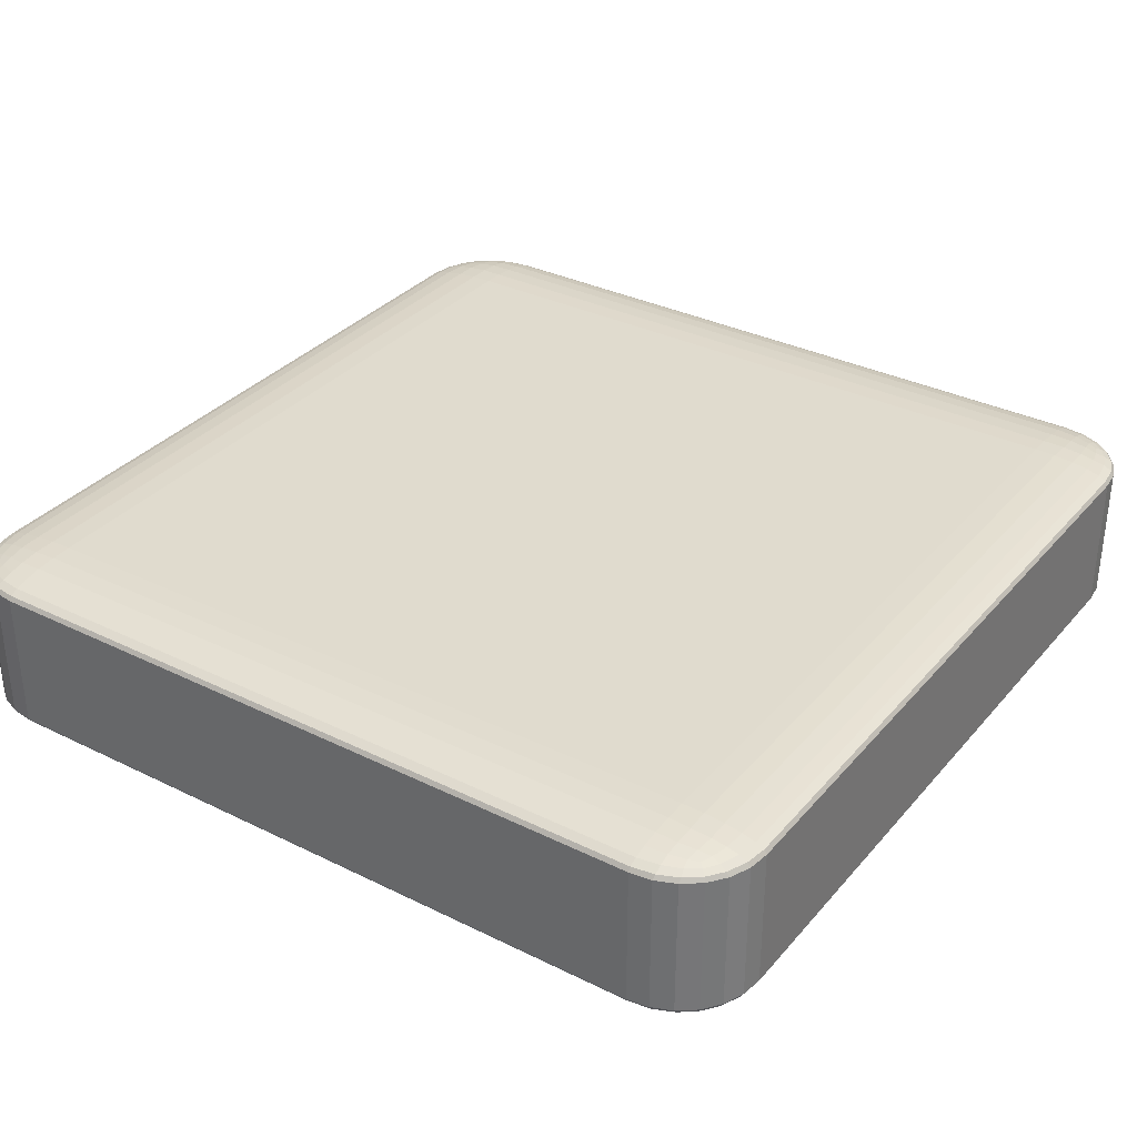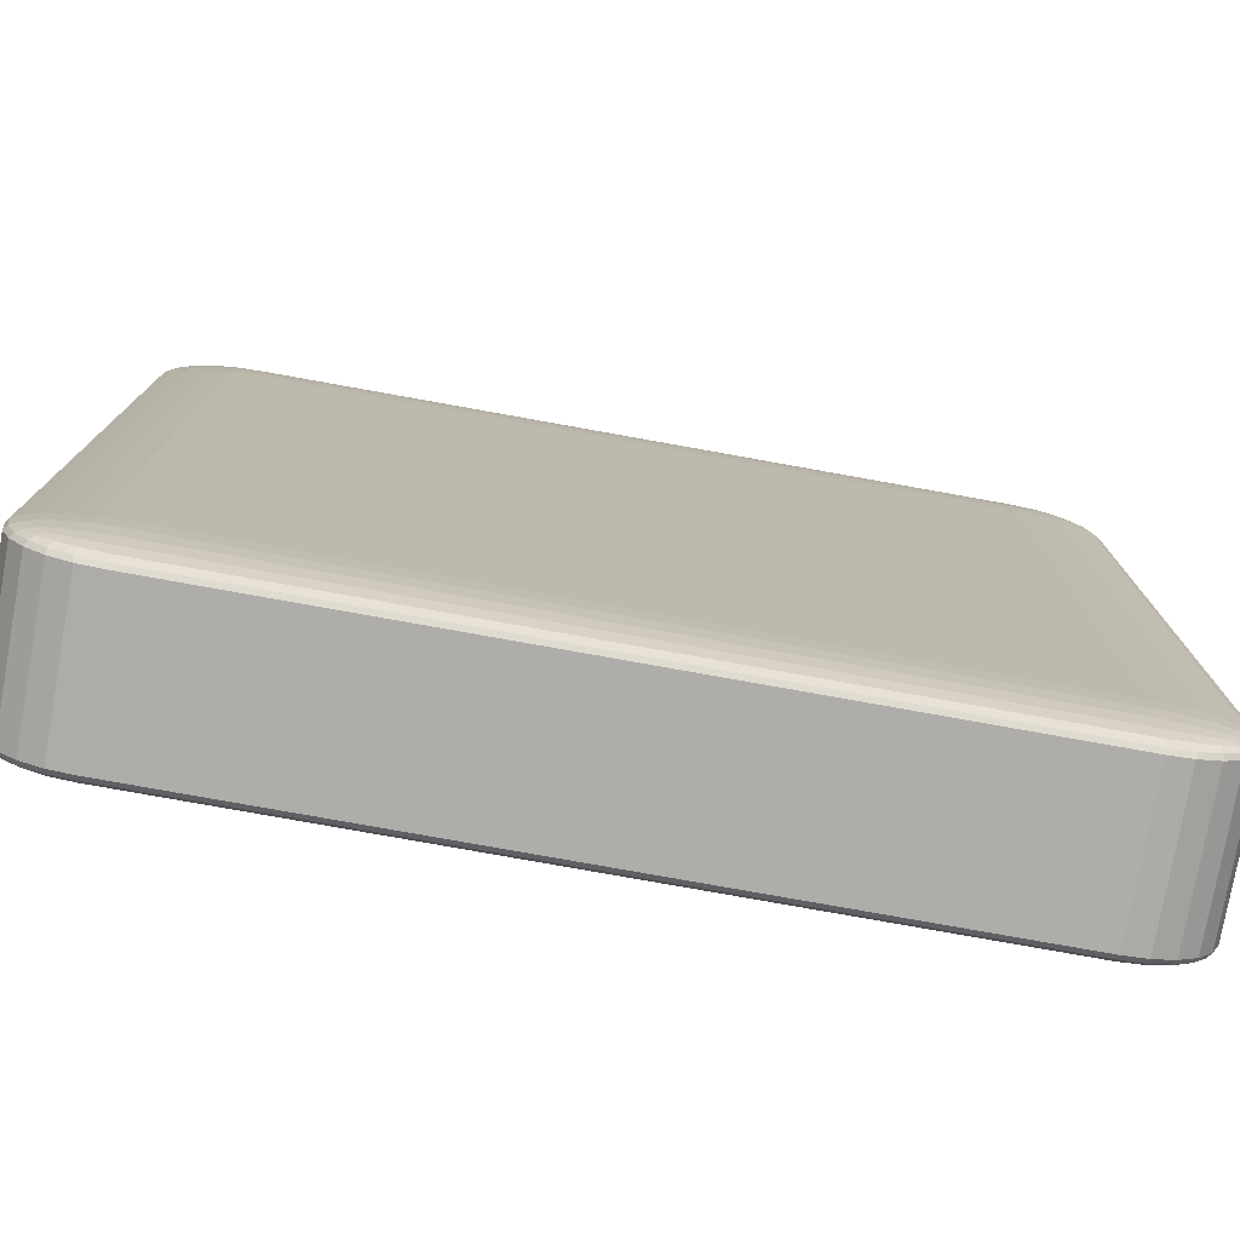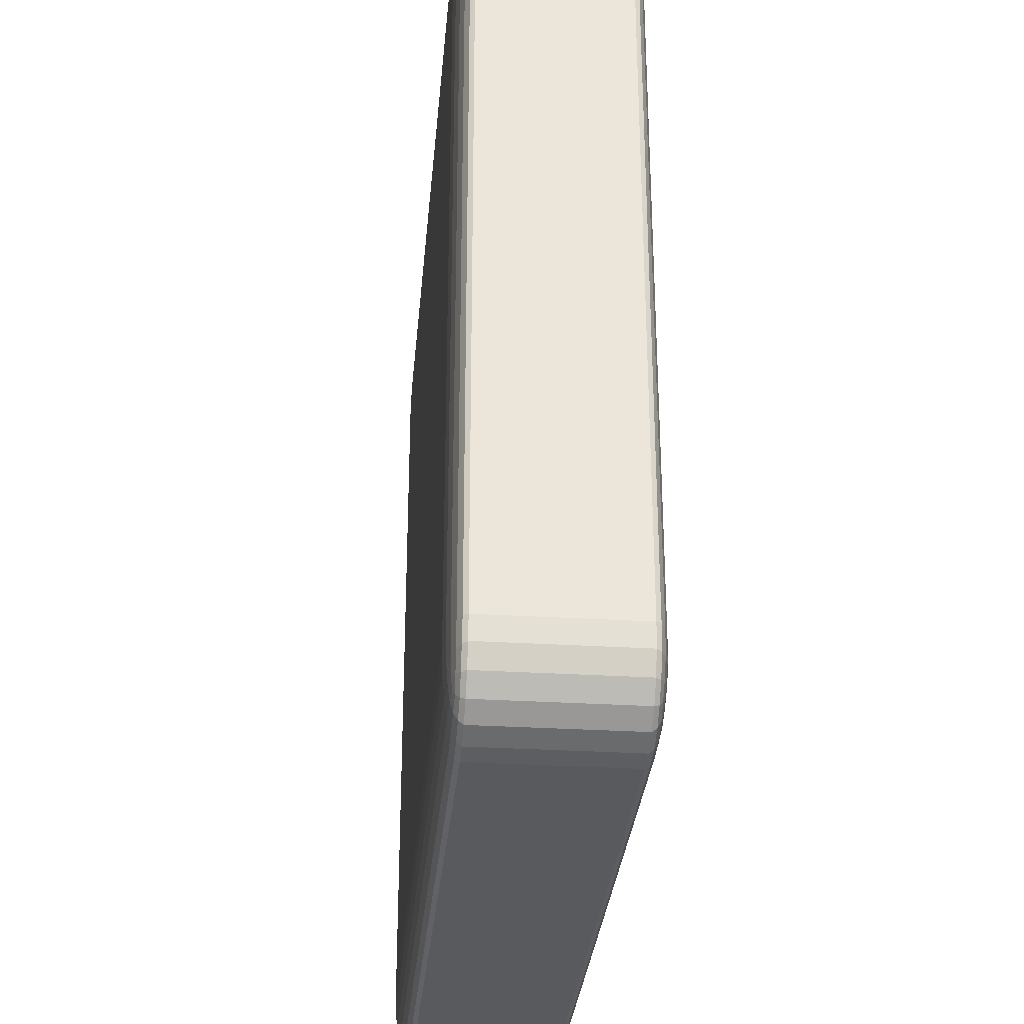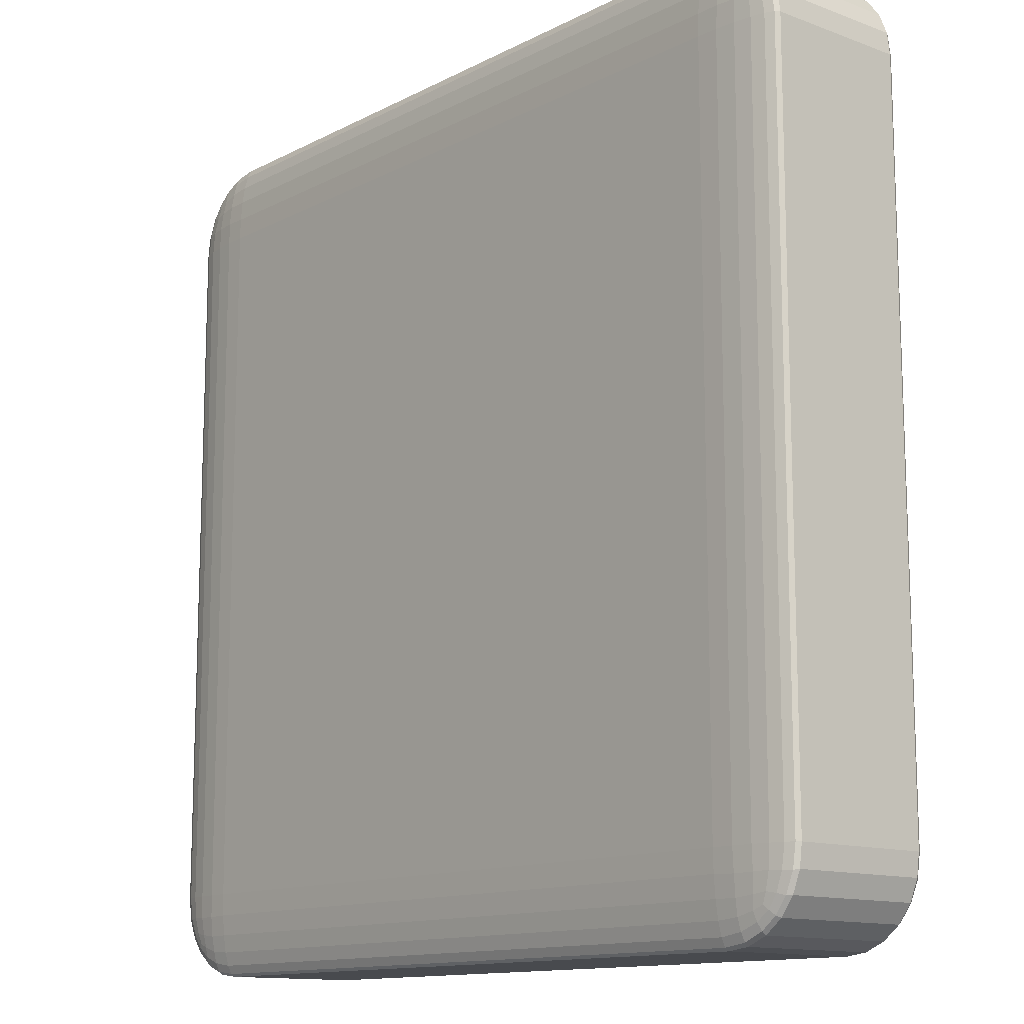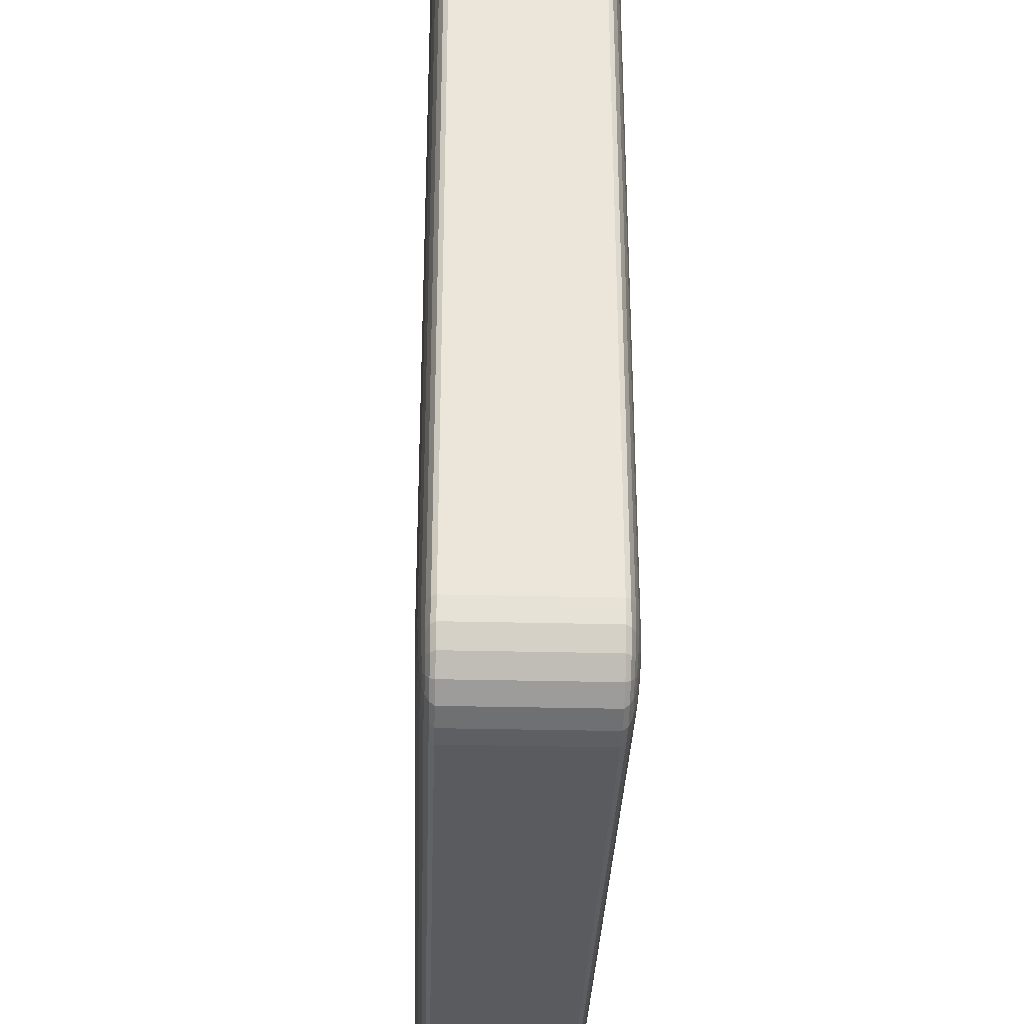
<metadata>
{"format":"obj","ext":"obj","renderer":"f3d","projection":"perspective","resolution":1024,"background":"white","views":[{"elev":33.4,"azim":-56.0,"up":"+Y"},{"elev":-77.3,"azim":169.8,"up":"+Z"},{"elev":-31.0,"azim":-95.0,"up":"+Z"},{"elev":-12.8,"azim":-130.5,"up":"+Z"},{"elev":-32.6,"azim":88.1,"up":"+Z"}]}
</metadata>
<code>
o Cube_Cube.001
v -0.81 -0.2 0.81
v -0.81 -0.162 1
v -1 -0.162 0.81
v -0.81 -0.1987 0.8593
v -0.81 -0.195 0.9054
v -0.81 -0.189 0.9448
v -0.8593 -0.1987 0.81
v -0.8609 -0.1973 0.8613
v -0.8601 -0.1935 0.9057
v -0.859 -0.1881 0.9404
v -0.9054 -0.195 0.81
v -0.9058 -0.1934 0.8603
v -0.901 -0.1902 0.901
v -0.897 -0.1861 0.9303
v -0.9203 -0.1841 0.9203
v -0.8593 -0.162 0.9937
v -0.9054 -0.162 0.975
v -0.9448 -0.162 0.9448
v -0.81 -0.1719 0.9937
v -0.8613 -0.1722 0.9863
v -0.9057 -0.172 0.9673
v -0.9404 -0.1718 0.9405
v -0.81 -0.1811 0.975
v -0.8603 -0.1812 0.9671
v -0.901 -0.1802 0.9511
v -0.9303 -0.1794 0.9303
v -0.9937 -0.1719 0.81
v -0.975 -0.1811 0.81
v -0.9448 -0.189 0.81
v -0.9937 -0.162 0.8593
v -0.9863 -0.1723 0.8609
v -0.9673 -0.1811 0.8601
v -0.9405 -0.1881 0.859
v -0.975 -0.162 0.9054
v -0.9671 -0.1721 0.9058
v -0.9511 -0.1802 0.901
v -0.9303 -0.1861 0.897
v -0.81 0.162 1
v -0.81 0.2 0.81
v -1 0.162 0.81
v -0.81 0.1719 0.9937
v -0.81 0.1811 0.975
v -0.81 0.189 0.9448
v -0.8593 0.162 0.9937
v -0.8609 0.1723 0.9863
v -0.8601 0.1811 0.9673
v -0.859 0.1881 0.9405
v -0.9054 0.162 0.975
v -0.9058 0.1721 0.9671
v -0.901 0.1802 0.9511
v -0.897 0.1861 0.9303
v -0.9203 0.1841 0.9203
v -0.8593 0.1987 0.81
v -0.9054 0.195 0.81
v -0.9448 0.189 0.81
v -0.81 0.1987 0.8593
v -0.8613 0.1973 0.8609
v -0.9057 0.1935 0.8601
v -0.9404 0.1881 0.859
v -0.81 0.195 0.9054
v -0.8603 0.1934 0.9058
v -0.901 0.1902 0.901
v -0.9303 0.1861 0.897
v -0.9937 0.162 0.8593
v -0.975 0.162 0.9054
v -0.9448 0.162 0.9448
v -0.9937 0.1719 0.81
v -0.9863 0.1722 0.8613
v -0.9673 0.172 0.9057
v -0.9405 0.1718 0.9404
v -0.975 0.1811 0.81
v -0.9671 0.1812 0.8603
v -0.9511 0.1802 0.901
v -0.9303 0.1794 0.9303
v -0.81 -0.2 -0.81
v -1 -0.162 -0.81
v -0.81 -0.162 -1
v -0.8593 -0.1987 -0.81
v -0.9054 -0.195 -0.81
v -0.9448 -0.189 -0.81
v -0.81 -0.1987 -0.8593
v -0.8613 -0.1973 -0.8609
v -0.9057 -0.1935 -0.8601
v -0.9404 -0.1881 -0.859
v -0.81 -0.195 -0.9054
v -0.8603 -0.1934 -0.9058
v -0.901 -0.1902 -0.901
v -0.9303 -0.1861 -0.897
v -0.9203 -0.1841 -0.9203
v -0.9937 -0.162 -0.8593
v -0.975 -0.162 -0.9054
v -0.9448 -0.162 -0.9448
v -0.9937 -0.1719 -0.81
v -0.9863 -0.1722 -0.8613
v -0.9673 -0.172 -0.9057
v -0.9405 -0.1718 -0.9404
v -0.975 -0.1811 -0.81
v -0.9671 -0.1812 -0.8603
v -0.9511 -0.1802 -0.901
v -0.9303 -0.1794 -0.9303
v -0.81 -0.1719 -0.9937
v -0.81 -0.1811 -0.975
v -0.81 -0.189 -0.9448
v -0.8593 -0.162 -0.9937
v -0.8609 -0.1723 -0.9863
v -0.8601 -0.1811 -0.9673
v -0.859 -0.1881 -0.9405
v -0.9054 -0.162 -0.975
v -0.9058 -0.1721 -0.9671
v -0.901 -0.1802 -0.9511
v -0.897 -0.1861 -0.9303
v -0.81 0.2 -0.81
v -0.81 0.162 -1
v -1 0.162 -0.81
v -0.81 0.1987 -0.8593
v -0.81 0.195 -0.9054
v -0.81 0.189 -0.9448
v -0.8593 0.1987 -0.81
v -0.8609 0.1973 -0.8613
v -0.8601 0.1935 -0.9057
v -0.859 0.1881 -0.9404
v -0.9054 0.195 -0.81
v -0.9058 0.1934 -0.8603
v -0.901 0.1902 -0.901
v -0.897 0.1861 -0.9303
v -0.9203 0.1841 -0.9203
v -0.8593 0.162 -0.9937
v -0.9054 0.162 -0.975
v -0.9448 0.162 -0.9448
v -0.81 0.1719 -0.9937
v -0.8613 0.1722 -0.9863
v -0.9057 0.172 -0.9673
v -0.9404 0.1718 -0.9405
v -0.81 0.1811 -0.975
v -0.8603 0.1812 -0.9671
v -0.901 0.1802 -0.9511
v -0.9303 0.1794 -0.9303
v -0.9937 0.1719 -0.81
v -0.975 0.1811 -0.81
v -0.9448 0.189 -0.81
v -0.9937 0.162 -0.8593
v -0.9863 0.1723 -0.8609
v -0.9673 0.1811 -0.8601
v -0.9405 0.1881 -0.859
v -0.975 0.162 -0.9054
v -0.9671 0.1721 -0.9058
v -0.9511 0.1802 -0.901
v -0.9303 0.1861 -0.897
v 0.81 -0.2 0.81
v 1 -0.162 0.81
v 0.81 -0.162 1
v 0.8593 -0.1987 0.81
v 0.9054 -0.195 0.81
v 0.9448 -0.189 0.81
v 0.81 -0.1987 0.8593
v 0.8613 -0.1973 0.8609
v 0.9057 -0.1935 0.8601
v 0.9404 -0.1881 0.859
v 0.81 -0.195 0.9054
v 0.8603 -0.1934 0.9058
v 0.901 -0.1902 0.901
v 0.9303 -0.1861 0.897
v 0.9203 -0.1841 0.9203
v 0.9937 -0.162 0.8593
v 0.975 -0.162 0.9054
v 0.9448 -0.162 0.9448
v 0.9937 -0.1719 0.81
v 0.9863 -0.1722 0.8613
v 0.9673 -0.172 0.9057
v 0.9405 -0.1718 0.9404
v 0.975 -0.1811 0.81
v 0.9671 -0.1812 0.8603
v 0.9511 -0.1802 0.901
v 0.9303 -0.1794 0.9303
v 0.81 -0.1719 0.9937
v 0.81 -0.1811 0.975
v 0.81 -0.189 0.9448
v 0.8593 -0.162 0.9937
v 0.8609 -0.1723 0.9863
v 0.8601 -0.1811 0.9673
v 0.859 -0.1881 0.9405
v 0.9054 -0.162 0.975
v 0.9058 -0.1721 0.9671
v 0.901 -0.1802 0.9511
v 0.897 -0.1861 0.9303
v 0.81 0.2 0.81
v 0.81 0.162 1
v 1 0.162 0.81
v 0.81 0.1987 0.8593
v 0.81 0.195 0.9054
v 0.81 0.189 0.9448
v 0.8593 0.1987 0.81
v 0.8609 0.1973 0.8613
v 0.8601 0.1935 0.9057
v 0.859 0.1881 0.9404
v 0.9054 0.195 0.81
v 0.9058 0.1934 0.8603
v 0.901 0.1902 0.901
v 0.897 0.1861 0.9303
v 0.9203 0.1841 0.9203
v 0.8593 0.162 0.9937
v 0.9054 0.162 0.975
v 0.9448 0.162 0.9448
v 0.81 0.1719 0.9937
v 0.8613 0.1722 0.9863
v 0.9057 0.172 0.9673
v 0.9404 0.1718 0.9405
v 0.81 0.1811 0.975
v 0.8603 0.1812 0.9671
v 0.901 0.1802 0.9511
v 0.9303 0.1794 0.9303
v 0.9937 0.1719 0.81
v 0.975 0.1811 0.81
v 0.9448 0.189 0.81
v 0.9937 0.162 0.8593
v 0.9863 0.1723 0.8609
v 0.9673 0.1811 0.8601
v 0.9405 0.1881 0.859
v 0.975 0.162 0.9054
v 0.9671 0.1721 0.9058
v 0.9511 0.1802 0.901
v 0.9303 0.1861 0.897
v 0.81 -0.2 -0.81
v 0.81 -0.162 -1
v 1 -0.162 -0.81
v 0.81 -0.1987 -0.8593
v 0.81 -0.195 -0.9054
v 0.81 -0.189 -0.9448
v 0.8593 -0.1987 -0.81
v 0.8609 -0.1973 -0.8613
v 0.8601 -0.1935 -0.9057
v 0.859 -0.1881 -0.9404
v 0.9054 -0.195 -0.81
v 0.9058 -0.1934 -0.8603
v 0.901 -0.1902 -0.901
v 0.897 -0.1861 -0.9303
v 0.9203 -0.1841 -0.9203
v 0.8593 -0.162 -0.9937
v 0.9054 -0.162 -0.975
v 0.9448 -0.162 -0.9448
v 0.81 -0.1719 -0.9937
v 0.8613 -0.1722 -0.9863
v 0.9057 -0.172 -0.9673
v 0.9404 -0.1718 -0.9405
v 0.81 -0.1811 -0.975
v 0.8603 -0.1812 -0.9671
v 0.901 -0.1802 -0.9511
v 0.9303 -0.1794 -0.9303
v 0.9937 -0.1719 -0.81
v 0.975 -0.1811 -0.81
v 0.9448 -0.189 -0.81
v 0.9937 -0.162 -0.8593
v 0.9863 -0.1723 -0.8609
v 0.9673 -0.1811 -0.8601
v 0.9405 -0.1881 -0.859
v 0.975 -0.162 -0.9054
v 0.9671 -0.1721 -0.9058
v 0.9511 -0.1802 -0.901
v 0.9303 -0.1861 -0.897
v 0.81 0.2 -0.81
v 1 0.162 -0.81
v 0.81 0.162 -1
v 0.8593 0.1987 -0.81
v 0.9054 0.195 -0.81
v 0.9448 0.189 -0.81
v 0.81 0.1987 -0.8593
v 0.8613 0.1973 -0.8609
v 0.9057 0.1935 -0.8601
v 0.9404 0.1881 -0.859
v 0.81 0.195 -0.9054
v 0.8603 0.1934 -0.9058
v 0.901 0.1902 -0.901
v 0.9303 0.1861 -0.897
v 0.9203 0.1841 -0.9203
v 0.9937 0.162 -0.8593
v 0.975 0.162 -0.9054
v 0.9448 0.162 -0.9448
v 0.9937 0.1719 -0.81
v 0.9863 0.1722 -0.8613
v 0.9673 0.172 -0.9057
v 0.9405 0.1718 -0.9404
v 0.975 0.1811 -0.81
v 0.9671 0.1812 -0.8603
v 0.9511 0.1802 -0.901
v 0.9303 0.1794 -0.9303
v 0.81 0.1719 -0.9937
v 0.81 0.1811 -0.975
v 0.81 0.189 -0.9448
v 0.8593 0.162 -0.9937
v 0.8609 0.1723 -0.9863
v 0.8601 0.1811 -0.9673
v 0.859 0.1881 -0.9405
v 0.9054 0.162 -0.975
v 0.9058 0.1721 -0.9671
v 0.901 0.1802 -0.9511
v 0.897 0.1861 -0.9303
f 151 187 38 2
f 225 261 188 150
f 260 112 39 186
f 3 40 114 76
f 77 113 262 224
f 1 4 8 7
f 4 5 9 8
f 5 6 10 9
f 7 8 12 11
f 8 9 13 12
f 9 10 14 13
f 11 12 33 29
f 12 13 37 33
f 13 14 15 37
f 2 16 20 19
f 16 17 21 20
f 17 18 22 21
f 19 20 24 23
f 20 21 25 24
f 21 22 26 25
f 23 24 10 6
f 24 25 14 10
f 25 26 15 14
f 3 27 31 30
f 27 28 32 31
f 28 29 33 32
f 30 31 35 34
f 31 32 36 35
f 32 33 37 36
f 34 35 22 18
f 35 36 26 22
f 36 37 15 26
f 38 41 45 44
f 41 42 46 45
f 42 43 47 46
f 44 45 49 48
f 45 46 50 49
f 46 47 51 50
f 48 49 70 66
f 49 50 74 70
f 50 51 52 74
f 39 53 57 56
f 53 54 58 57
f 54 55 59 58
f 56 57 61 60
f 57 58 62 61
f 58 59 63 62
f 60 61 47 43
f 61 62 51 47
f 62 63 52 51
f 40 64 68 67
f 64 65 69 68
f 65 66 70 69
f 67 68 72 71
f 68 69 73 72
f 69 70 74 73
f 71 72 59 55
f 72 73 63 59
f 73 74 52 63
f 75 78 82 81
f 78 79 83 82
f 79 80 84 83
f 81 82 86 85
f 82 83 87 86
f 83 84 88 87
f 85 86 107 103
f 86 87 111 107
f 87 88 89 111
f 76 90 94 93
f 90 91 95 94
f 91 92 96 95
f 93 94 98 97
f 94 95 99 98
f 95 96 100 99
f 97 98 84 80
f 98 99 88 84
f 99 100 89 88
f 77 101 105 104
f 101 102 106 105
f 102 103 107 106
f 104 105 109 108
f 105 106 110 109
f 106 107 111 110
f 108 109 96 92
f 109 110 100 96
f 110 111 89 100
f 112 115 119 118
f 115 116 120 119
f 116 117 121 120
f 118 119 123 122
f 119 120 124 123
f 120 121 125 124
f 122 123 144 140
f 123 124 148 144
f 124 125 126 148
f 113 127 131 130
f 127 128 132 131
f 128 129 133 132
f 130 131 135 134
f 131 132 136 135
f 132 133 137 136
f 134 135 121 117
f 135 136 125 121
f 136 137 126 125
f 114 138 142 141
f 138 139 143 142
f 139 140 144 143
f 141 142 146 145
f 142 143 147 146
f 143 144 148 147
f 145 146 133 129
f 146 147 137 133
f 147 148 126 137
f 149 152 156 155
f 152 153 157 156
f 153 154 158 157
f 155 156 160 159
f 156 157 161 160
f 157 158 162 161
f 159 160 181 177
f 160 161 185 181
f 161 162 163 185
f 150 164 168 167
f 164 165 169 168
f 165 166 170 169
f 167 168 172 171
f 168 169 173 172
f 169 170 174 173
f 171 172 158 154
f 172 173 162 158
f 173 174 163 162
f 151 175 179 178
f 175 176 180 179
f 176 177 181 180
f 178 179 183 182
f 179 180 184 183
f 180 181 185 184
f 182 183 170 166
f 183 184 174 170
f 184 185 163 174
f 186 189 193 192
f 189 190 194 193
f 190 191 195 194
f 192 193 197 196
f 193 194 198 197
f 194 195 199 198
f 196 197 218 214
f 197 198 222 218
f 198 199 200 222
f 187 201 205 204
f 201 202 206 205
f 202 203 207 206
f 204 205 209 208
f 205 206 210 209
f 206 207 211 210
f 208 209 195 191
f 209 210 199 195
f 210 211 200 199
f 188 212 216 215
f 212 213 217 216
f 213 214 218 217
f 215 216 220 219
f 216 217 221 220
f 217 218 222 221
f 219 220 207 203
f 220 221 211 207
f 221 222 200 211
f 223 226 230 229
f 226 227 231 230
f 227 228 232 231
f 229 230 234 233
f 230 231 235 234
f 231 232 236 235
f 233 234 255 251
f 234 235 259 255
f 235 236 237 259
f 224 238 242 241
f 238 239 243 242
f 239 240 244 243
f 241 242 246 245
f 242 243 247 246
f 243 244 248 247
f 245 246 232 228
f 246 247 236 232
f 247 248 237 236
f 225 249 253 252
f 249 250 254 253
f 250 251 255 254
f 252 253 257 256
f 253 254 258 257
f 254 255 259 258
f 256 257 244 240
f 257 258 248 244
f 258 259 237 248
f 260 263 267 266
f 263 264 268 267
f 264 265 269 268
f 266 267 271 270
f 267 268 272 271
f 268 269 273 272
f 270 271 292 288
f 271 272 296 292
f 272 273 274 296
f 261 275 279 278
f 275 276 280 279
f 276 277 281 280
f 278 279 283 282
f 279 280 284 283
f 280 281 285 284
f 282 283 269 265
f 283 284 273 269
f 284 285 274 273
f 262 286 290 289
f 286 287 291 290
f 287 288 292 291
f 289 290 294 293
f 290 291 295 294
f 291 292 296 295
f 293 294 281 277
f 294 295 285 281
f 295 296 274 285
f 75 1 7 78
f 78 7 11 79
f 79 11 29 80
f 80 29 28 97
f 97 28 27 93
f 93 27 3 76
f 2 38 44 16
f 16 44 48 17
f 17 48 66 18
f 18 66 65 34
f 34 65 64 30
f 30 64 40 3
f 39 112 118 53
f 53 118 122 54
f 54 122 140 55
f 55 140 139 71
f 71 139 138 67
f 67 138 114 40
f 113 77 104 127
f 127 104 108 128
f 128 108 92 129
f 129 92 91 145
f 145 91 90 141
f 141 90 76 114
f 223 75 81 226
f 226 81 85 227
f 227 85 103 228
f 228 103 102 245
f 245 102 101 241
f 241 101 77 224
f 112 260 266 115
f 115 266 270 116
f 116 270 288 117
f 117 288 287 134
f 134 287 286 130
f 130 286 262 113
f 261 225 252 275
f 275 252 256 276
f 276 256 240 277
f 277 240 239 293
f 293 239 238 289
f 289 238 224 262
f 149 223 229 152
f 152 229 233 153
f 153 233 251 154
f 154 251 250 171
f 171 250 249 167
f 167 249 225 150
f 260 186 192 263
f 263 192 196 264
f 264 196 214 265
f 265 214 213 282
f 282 213 212 278
f 278 212 188 261
f 187 151 178 201
f 201 178 182 202
f 202 182 166 203
f 203 166 165 219
f 219 165 164 215
f 215 164 150 188
f 1 149 155 4
f 4 155 159 5
f 5 159 177 6
f 6 177 176 23
f 23 176 175 19
f 19 175 151 2
f 186 39 56 189
f 189 56 60 190
f 190 60 43 191
f 191 43 42 208
f 208 42 41 204
f 204 41 38 187
f 75 223 149 1

</code>
